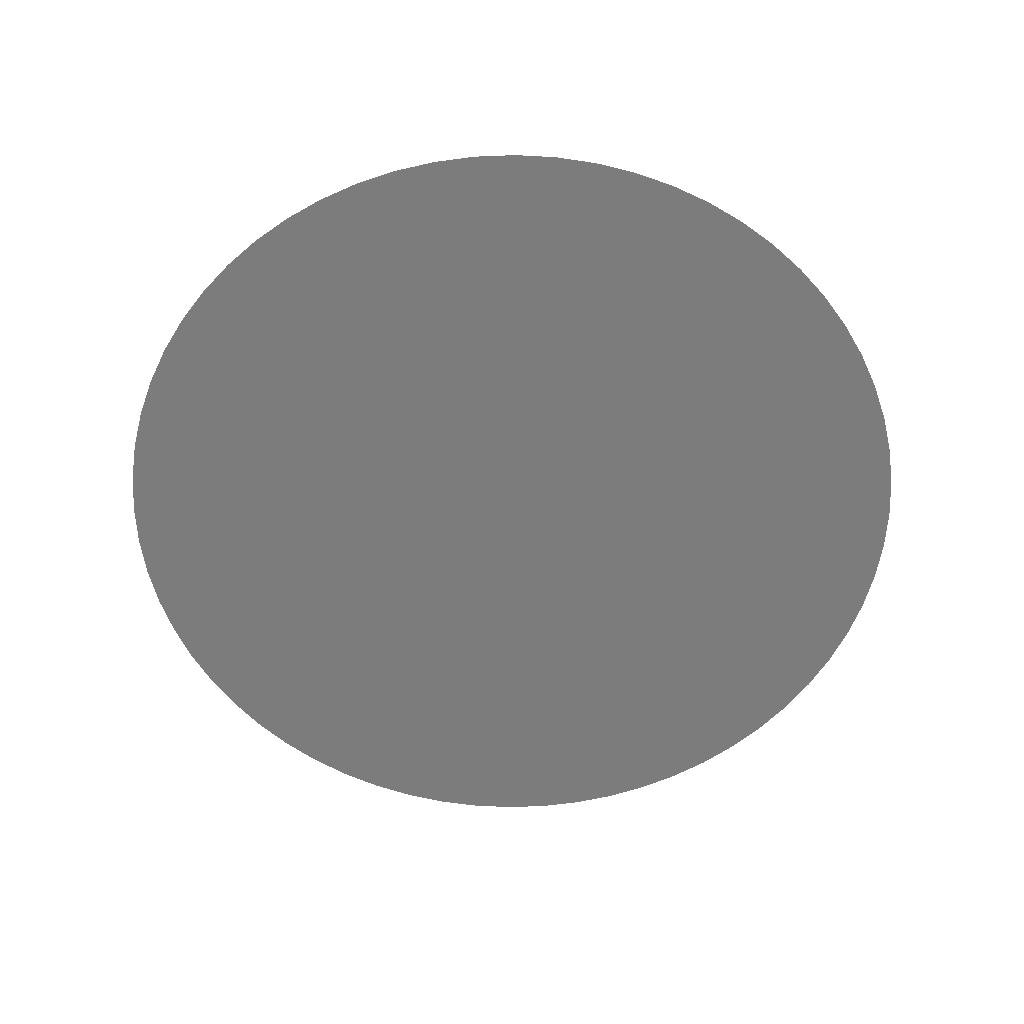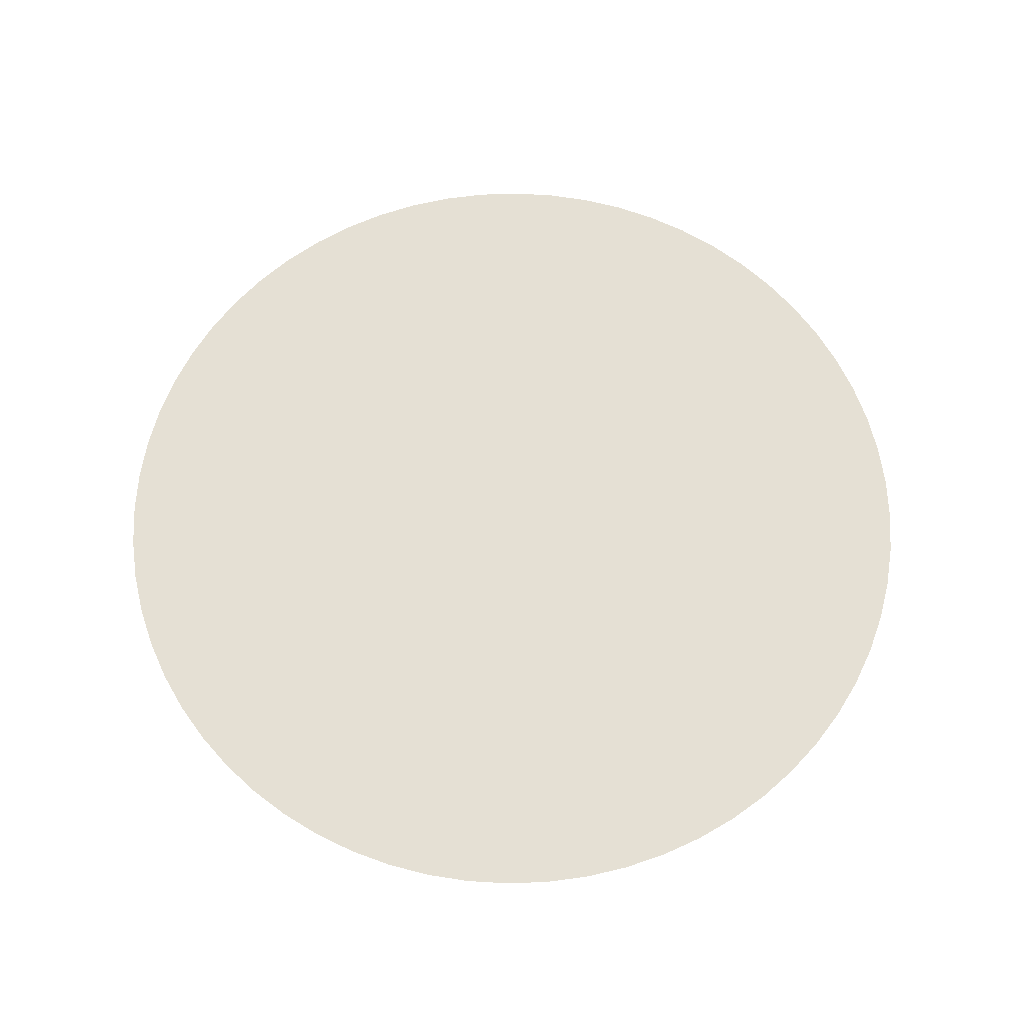
<metadata>
{"format":"obj","ext":"obj","renderer":"f3d","projection":"perspective","resolution":1024,"background":"white","views":[{"elev":-58.8,"azim":-56.7,"up":"+Z"},{"elev":65.2,"azim":-140.0,"up":"+Z"}]}
</metadata>
<code>
g SM_VFX_Crawl_Disk
v -5.482 -55.66 -1.907e-05
v -2.015e-05 -42.47 -1.907e-05
v -2.6e-05 -55.93 -1.907e-05
v -4.163 -42.27 -1.907e-05
v -10.91 -54.85 -1.907e-05
v -1.447e-05 -29.24 -1.907e-05
v -8.286 -41.66 -1.907e-05
v -16.23 -53.52 -1.907e-05
v -2.866 -29.1 -1.907e-05
v -9.491e-06 -17.86 -1.907e-05
v -12.33 -40.64 -1.907e-05
v -21.4 -51.67 -1.907e-05
v -5.705 -28.68 -1.907e-05
v -1.75 -17.77 -1.907e-05
v -3.62e-06 -3.494 -1.907e-05
v -0.3425 -3.477 -1.907e-05
v -3.483 -17.51 -1.907e-05
v -0.6816 -3.427 -1.907e-05
v -16.25 -39.24 -1.907e-05
v -26.36 -49.32 -1.907e-05
v -8.488 -27.98 -1.907e-05
v -5.183 -17.09 -1.907e-05
v -1.014 -3.344 -1.907e-05
v -20.02 -37.46 -1.907e-05
v -31.07 -46.5 -1.907e-05
v -11.19 -27.02 -1.907e-05
v -6.833 -16.5 -1.907e-05
v -1.337 -3.228 -1.907e-05
v -23.6 -35.31 -1.907e-05
v -35.48 -43.23 -1.907e-05
v -13.78 -25.79 -1.907e-05
v -8.417 -15.75 -1.907e-05
v -1.647 -3.081 -1.907e-05
v -26.94 -32.83 -1.907e-05
v -39.55 -39.55 -1.907e-05
v -16.25 -24.31 -1.907e-05
v -9.92 -14.85 -1.907e-05
v -1.941 -2.905 -1.907e-05
v -30.03 -30.03 -1.907e-05
v -43.23 -35.48 -1.907e-05
v -18.55 -22.6 -1.907e-05
v -11.33 -13.8 -1.907e-05
v -2.217 -2.701 -1.907e-05
v -32.83 -26.94 -1.907e-05
v -46.5 -31.07 -1.907e-05
v -20.68 -20.68 -1.907e-05
v -12.63 -12.63 -1.907e-05
v -2.471 -2.471 -1.907e-05
v -35.31 -23.6 -1.907e-05
v -49.32 -26.36 -1.907e-05
v -22.6 -18.55 -1.907e-05
v -13.8 -11.33 -1.907e-05
v -2.701 -2.217 -1.907e-05
v -37.46 -20.02 -1.907e-05
v -51.67 -21.4 -1.907e-05
v -24.31 -16.25 -1.907e-05
v -14.85 -9.92 -1.907e-05
v -2.905 -1.941 -1.907e-05
v -39.24 -16.25 -1.907e-05
v -53.52 -16.23 -1.907e-05
v -25.79 -13.78 -1.907e-05
v -15.75 -8.417 -1.907e-05
v -3.081 -1.647 -1.907e-05
v -40.64 -12.33 -1.907e-05
v -54.85 -10.91 -1.907e-05
v -27.02 -11.19 -1.907e-05
v -16.5 -6.833 -1.907e-05
v -3.228 -1.337 -1.907e-05
v -41.66 -8.286 -1.907e-05
v -55.66 -5.482 -1.907e-05
v -27.98 -8.488 -1.907e-05
v -17.09 -5.183 -1.907e-05
v -3.344 -1.014 -1.907e-05
v -42.27 -4.163 -1.907e-05
v -55.93 -4.489e-05 -1.907e-05
v -28.68 -5.705 -1.907e-05
v -17.51 -3.483 -1.907e-05
v -3.427 -0.6816 -1.907e-05
v -42.47 -3.533e-05 -1.907e-05
v -55.66 5.482 -1.907e-05
v -29.1 -2.866 -1.907e-05
v -17.77 -1.75 -1.907e-05
v -3.477 -0.3425 -1.907e-05
v -42.27 4.163 -1.907e-05
v -54.85 10.91 -1.907e-05
v -29.24 -2.605e-05 -1.907e-05
v -17.86 -1.706e-05 -1.907e-05
v -3.494 -7.374e-06 -1.907e-05
v -41.66 8.286 -1.907e-05
v -53.52 16.23 -1.907e-05
v -29.1 2.866 -1.907e-05
v -17.77 1.75 -1.907e-05
v -3.477 0.3425 -1.907e-05
v -40.64 12.33 -1.907e-05
v -51.67 21.4 -1.907e-05
v -28.68 5.705 -1.907e-05
v -17.51 3.483 -1.907e-05
v -3.427 0.6816 -1.907e-05
v -39.24 16.25 -1.907e-05
v -49.32 26.36 -1.907e-05
v -27.98 8.488 -1.907e-05
v -17.09 5.183 -1.907e-05
v -3.344 1.014 -1.907e-05
v -37.46 20.02 -1.907e-05
v -46.5 31.07 -1.907e-05
v -27.02 11.19 -1.907e-05
v -16.5 6.833 -1.907e-05
v -3.228 1.337 -1.907e-05
v -35.31 23.6 -1.907e-05
v -43.23 35.48 -1.907e-05
v -25.79 13.78 -1.907e-05
v -15.75 8.417 -1.907e-05
v -3.081 1.647 -1.907e-05
v -32.83 26.94 -1.907e-05
v -39.55 39.55 -1.907e-05
v -24.31 16.25 -1.907e-05
v -14.85 9.92 -1.907e-05
v -2.905 1.941 -1.907e-05
v -30.03 30.03 -1.907e-05
v -35.48 43.23 -1.907e-05
v -22.6 18.55 -1.907e-05
v -13.8 11.33 -1.907e-05
v -2.701 2.217 -1.907e-05
v -26.94 32.83 -1.907e-05
v -31.07 46.5 -1.907e-05
v -20.68 20.68 -1.907e-05
v -12.63 12.63 -1.907e-05
v -2.471 2.471 -1.907e-05
v -23.6 35.31 -1.907e-05
v -26.36 49.32 -1.907e-05
v -18.55 22.6 -1.907e-05
v -11.33 13.8 -1.907e-05
v -2.217 2.701 -1.907e-05
v -20.02 37.46 -1.907e-05
v -21.4 51.67 -1.907e-05
v -16.25 24.31 -1.907e-05
v -9.92 14.85 -1.907e-05
v -1.941 2.905 -1.907e-05
v -16.25 39.24 -1.907e-05
v -16.23 53.52 -1.907e-05
v -13.78 25.79 -1.907e-05
v -8.417 15.75 -1.907e-05
v -1.647 3.081 -1.907e-05
v -12.33 40.64 -1.907e-05
v -10.91 54.85 -1.907e-05
v -11.19 27.02 -1.907e-05
v -6.833 16.5 -1.907e-05
v -1.337 3.228 -1.907e-05
v -8.286 41.66 -1.907e-05
v -5.482 55.66 -1.907e-05
v -8.488 27.98 -1.907e-05
v -5.183 17.09 -1.907e-05
v -1.014 3.344 -1.907e-05
v -4.163 42.27 -1.907e-05
v -9.112e-06 55.93 -1.907e-05
v -5.705 28.68 -1.907e-05
v -3.483 17.51 -1.907e-05
v -0.6816 3.427 -1.907e-05
v -7.321e-06 42.47 -1.907e-05
v 5.482 55.66 -1.907e-05
v -2.866 29.1 -1.907e-05
v -1.75 17.77 -1.907e-05
v -0.3425 3.477 -1.907e-05
v 4.163 42.27 -1.907e-05
v 10.91 54.85 -1.907e-05
v -5.638e-06 29.24 -1.907e-05
v -4.099e-06 17.86 -1.907e-05
v -2.565e-06 3.494 -1.907e-05
v 8.286 41.66 -1.907e-05
v 16.23 53.52 -1.907e-05
v 2.866 29.1 -1.907e-05
v 1.75 17.77 -1.907e-05
v 0.3425 3.477 -1.907e-05
v 12.33 40.64 -1.907e-05
v 21.4 51.67 -1.907e-05
v 5.705 28.68 -1.907e-05
v 3.483 17.51 -1.907e-05
v 0.6816 3.427 -1.907e-05
v 16.25 39.24 -1.907e-05
v 26.36 49.32 -1.907e-05
v 8.488 27.98 -1.907e-05
v 5.183 17.09 -1.907e-05
v 1.014 3.344 -1.907e-05
v 20.02 37.46 -1.907e-05
v 31.07 46.5 -1.907e-05
v 11.19 27.02 -1.907e-05
v 6.833 16.5 -1.907e-05
v 1.337 3.228 -1.907e-05
v 23.6 35.31 -1.907e-05
v 35.48 43.23 -1.907e-05
v 13.78 25.79 -1.907e-05
v 8.417 15.75 -1.907e-05
v 1.647 3.081 -1.907e-05
v 26.94 32.83 -1.907e-05
v 39.55 39.55 -1.907e-05
v 16.25 24.31 -1.907e-05
v 9.92 14.85 -1.907e-05
v 1.941 2.905 -1.907e-05
v 30.03 30.03 -1.907e-05
v 43.23 35.48 -1.907e-05
v 18.55 22.6 -1.907e-05
v 11.33 13.8 -1.907e-05
v 2.217 2.701 -1.907e-05
v 32.83 26.94 -1.907e-05
v 46.5 31.07 -1.907e-05
v 20.68 20.68 -1.907e-05
v 12.63 12.63 -1.907e-05
v 2.471 2.471 -1.907e-05
v 35.31 23.6 -1.907e-05
v 49.32 26.36 -1.907e-05
v 22.6 18.55 -1.907e-05
v 13.8 11.33 -1.907e-05
v 2.701 2.217 -1.907e-05
v 37.46 20.02 -1.907e-05
v 51.67 21.4 -1.907e-05
v 24.31 16.25 -1.907e-05
v 14.85 9.92 -1.907e-05
v 2.905 1.941 -1.907e-05
v 39.24 16.25 -1.907e-05
v 53.52 16.23 -1.907e-05
v 25.79 13.78 -1.907e-05
v 15.75 8.417 -1.907e-05
v 3.081 1.647 -1.907e-05
v 40.64 12.33 -1.907e-05
v 54.85 10.91 -1.907e-05
v 27.02 11.19 -1.907e-05
v 16.5 6.833 -1.907e-05
v 3.228 1.337 -1.907e-05
v 41.66 8.286 -1.907e-05
v 55.66 5.482 -1.907e-05
v 27.98 8.488 -1.907e-05
v 17.09 5.183 -1.907e-05
v 3.344 1.014 -1.907e-05
v 42.27 4.163 -1.907e-05
v 55.93 0 -1.907e-05
v 28.68 5.705 -1.907e-05
v 17.51 3.483 -1.907e-05
v 3.427 0.6816 -1.907e-05
v 42.47 -1.243e-06 -1.907e-05
v 55.66 -5.482 -1.907e-05
v 29.1 2.866 -1.907e-05
v 17.77 1.75 -1.907e-05
v 3.477 0.3425 -1.907e-05
v 42.27 -4.163 -1.907e-05
v 54.85 -10.91 -1.907e-05
v 29.24 -2.581e-06 -1.907e-05
v 17.86 -2.725e-06 -1.907e-05
v 3.494 -4.57e-06 -1.907e-05
v 41.66 -8.286 -1.907e-05
v 53.52 -16.23 -1.907e-05
v 29.1 -2.866 -1.907e-05
v 17.77 -1.75 -1.907e-05
v 3.477 -0.3425 -1.907e-05
v 40.64 -12.33 -1.907e-05
v 51.67 -21.4 -1.907e-05
v 28.68 -5.705 -1.907e-05
v 17.51 -3.483 -1.907e-05
v 3.427 -0.6817 -1.907e-05
v 39.24 -16.25 -1.907e-05
v 49.32 -26.36 -1.907e-05
v 27.98 -8.488 -1.907e-05
v 17.09 -5.183 -1.907e-05
v 3.344 -1.014 -1.907e-05
v 37.46 -20.02 -1.907e-05
v 46.5 -31.07 -1.907e-05
v 27.02 -11.19 -1.907e-05
v 16.5 -6.833 -1.907e-05
v 3.228 -1.337 -1.907e-05
v 35.31 -23.6 -1.907e-05
v 43.23 -35.48 -1.907e-05
v 25.79 -13.78 -1.907e-05
v 15.75 -8.417 -1.907e-05
v 3.081 -1.647 -1.907e-05
v 32.83 -26.94 -1.907e-05
v 39.55 -39.55 -1.907e-05
v 24.31 -16.25 -1.907e-05
v 14.85 -9.92 -1.907e-05
v 2.905 -1.941 -1.907e-05
v 30.03 -30.03 -1.907e-05
v 35.48 -43.23 -1.907e-05
v 22.6 -18.55 -1.907e-05
v 13.8 -11.33 -1.907e-05
v 2.701 -2.217 -1.907e-05
v 26.94 -32.83 -1.907e-05
v 31.07 -46.5 -1.907e-05
v 20.68 -20.68 -1.907e-05
v 12.63 -12.63 -1.907e-05
v 2.471 -2.471 -1.907e-05
v 23.6 -35.31 -1.907e-05
v 26.36 -49.32 -1.907e-05
v 18.55 -22.6 -1.907e-05
v 11.33 -13.8 -1.907e-05
v 2.217 -2.701 -1.907e-05
v 20.02 -37.46 -1.907e-05
v 21.4 -51.67 -1.907e-05
v 16.25 -24.31 -1.907e-05
v 9.92 -14.85 -1.907e-05
v 1.941 -2.905 -1.907e-05
v 16.25 -39.24 -1.907e-05
v 16.23 -53.52 -1.907e-05
v 13.78 -25.79 -1.907e-05
v 8.417 -15.75 -1.907e-05
v 1.647 -3.081 -1.907e-05
v 12.33 -40.64 -1.907e-05
v 10.91 -54.85 -1.907e-05
v 11.19 -27.02 -1.907e-05
v 6.833 -16.5 -1.907e-05
v 1.337 -3.228 -1.907e-05
v 8.286 -41.66 -1.907e-05
v 5.482 -55.66 -1.907e-05
v 8.488 -27.98 -1.907e-05
v 5.183 -17.09 -1.907e-05
v 1.014 -3.344 -1.907e-05
v 4.163 -42.27 -1.907e-05
v -2.6e-05 -55.93 -1.907e-05
v -2.015e-05 -42.47 -1.907e-05
v 5.705 -28.68 -1.907e-05
v 3.483 -17.51 -1.907e-05
v 0.6816 -3.427 -1.907e-05
v 2.866 -29.1 -1.907e-05
v -1.447e-05 -29.24 -1.907e-05
v 1.75 -17.77 -1.907e-05
v 0.3425 -3.477 -1.907e-05
v -9.491e-06 -17.86 -1.907e-05
v -3.62e-06 -3.494 -1.907e-05
v -1.996e-06 -4.57e-06 -1.907e-05
v 3.477 0.3425 -1.907e-05
v 3.494 -4.57e-06 -1.907e-05
v 3.427 0.6816 -1.907e-05
v 3.477 -0.3425 -1.907e-05
v 3.344 1.014 -1.907e-05
v 3.427 -0.6817 -1.907e-05
v 3.228 1.337 -1.907e-05
v 3.344 -1.014 -1.907e-05
v 3.081 1.647 -1.907e-05
v 3.228 -1.337 -1.907e-05
v 2.905 1.941 -1.907e-05
v 3.081 -1.647 -1.907e-05
v 2.701 2.217 -1.907e-05
v 2.905 -1.941 -1.907e-05
v 2.471 2.471 -1.907e-05
v 2.701 -2.217 -1.907e-05
v 2.217 2.701 -1.907e-05
v 2.471 -2.471 -1.907e-05
v 1.941 2.905 -1.907e-05
v 2.217 -2.701 -1.907e-05
v 1.647 3.081 -1.907e-05
v 1.941 -2.905 -1.907e-05
v 1.337 3.228 -1.907e-05
v 1.647 -3.081 -1.907e-05
v 1.014 3.344 -1.907e-05
v 1.337 -3.228 -1.907e-05
v 0.6816 3.427 -1.907e-05
v 1.014 -3.344 -1.907e-05
v 0.3425 3.477 -1.907e-05
v 0.6816 -3.427 -1.907e-05
v -2.565e-06 3.494 -1.907e-05
v 0.3425 -3.477 -1.907e-05
v -0.3425 3.477 -1.907e-05
v -3.62e-06 -3.494 -1.907e-05
v -0.6816 3.427 -1.907e-05
v -0.3425 -3.477 -1.907e-05
v -1.014 3.344 -1.907e-05
v -0.6816 -3.427 -1.907e-05
v -1.337 3.228 -1.907e-05
v -1.014 -3.344 -1.907e-05
v -1.647 3.081 -1.907e-05
v -1.337 -3.228 -1.907e-05
v -1.941 2.905 -1.907e-05
v -1.647 -3.081 -1.907e-05
v -2.217 2.701 -1.907e-05
v -1.941 -2.905 -1.907e-05
v -2.471 2.471 -1.907e-05
v -2.217 -2.701 -1.907e-05
v -2.701 2.217 -1.907e-05
v -2.471 -2.471 -1.907e-05
v -2.905 1.941 -1.907e-05
v -2.701 -2.217 -1.907e-05
v -3.081 1.647 -1.907e-05
v -2.905 -1.941 -1.907e-05
v -3.228 1.337 -1.907e-05
v -3.081 -1.647 -1.907e-05
v -3.344 1.014 -1.907e-05
v -3.228 -1.337 -1.907e-05
v -3.427 0.6816 -1.907e-05
v -3.344 -1.014 -1.907e-05
v -3.477 0.3425 -1.907e-05
v -3.427 -0.6816 -1.907e-05
v -3.494 -7.374e-06 -1.907e-05
v -3.477 -0.3425 -1.907e-05
g SM_VFX_Crawl_Disk_0
f 3 2 1
f 2 4 1
f 1 4 5
f 2 6 4
f 4 7 5
f 5 7 8
f 6 9 4
f 4 9 7
f 6 10 9
f 7 11 8
f 8 11 12
f 9 13 7
f 7 13 11
f 10 14 9
f 9 14 13
f 10 15 14
f 15 16 14
f 14 16 17
f 14 17 13
f 16 18 17
f 11 19 12
f 12 19 20
f 13 21 11
f 13 17 21
f 11 21 19
f 17 18 22
f 17 22 21
f 18 23 22
f 19 24 20
f 20 24 25
f 21 26 19
f 21 22 26
f 19 26 24
f 22 23 27
f 22 27 26
f 23 28 27
f 24 29 25
f 25 29 30
f 26 31 24
f 26 27 31
f 24 31 29
f 27 28 32
f 27 32 31
f 28 33 32
f 29 34 30
f 30 34 35
f 31 36 29
f 31 32 36
f 29 36 34
f 32 33 37
f 32 37 36
f 33 38 37
f 34 39 35
f 35 39 40
f 36 41 34
f 36 37 41
f 34 41 39
f 37 38 42
f 37 42 41
f 38 43 42
f 39 44 40
f 40 44 45
f 41 46 39
f 41 42 46
f 39 46 44
f 42 43 47
f 42 47 46
f 43 48 47
f 44 49 45
f 45 49 50
f 46 51 44
f 46 47 51
f 44 51 49
f 47 48 52
f 47 52 51
f 48 53 52
f 49 54 50
f 50 54 55
f 51 56 49
f 51 52 56
f 49 56 54
f 52 53 57
f 52 57 56
f 53 58 57
f 54 59 55
f 55 59 60
f 56 61 54
f 56 57 61
f 54 61 59
f 57 58 62
f 57 62 61
f 58 63 62
f 59 64 60
f 60 64 65
f 61 66 59
f 61 62 66
f 59 66 64
f 62 63 67
f 62 67 66
f 63 68 67
f 64 69 65
f 65 69 70
f 66 71 64
f 66 67 71
f 64 71 69
f 67 68 72
f 67 72 71
f 68 73 72
f 69 74 70
f 70 74 75
f 71 76 69
f 71 72 76
f 69 76 74
f 72 73 77
f 72 77 76
f 73 78 77
f 74 79 75
f 75 79 80
f 76 81 74
f 76 77 81
f 74 81 79
f 77 78 82
f 77 82 81
f 78 83 82
f 79 84 80
f 80 84 85
f 81 86 79
f 81 82 86
f 79 86 84
f 82 83 87
f 82 87 86
f 83 88 87
f 84 89 85
f 85 89 90
f 86 91 84
f 86 87 91
f 84 91 89
f 87 88 92
f 87 92 91
f 88 93 92
f 89 94 90
f 90 94 95
f 91 96 89
f 91 92 96
f 89 96 94
f 92 93 97
f 92 97 96
f 93 98 97
f 94 99 95
f 95 99 100
f 96 101 94
f 96 97 101
f 94 101 99
f 97 98 102
f 97 102 101
f 98 103 102
f 99 104 100
f 100 104 105
f 101 106 99
f 101 102 106
f 99 106 104
f 102 103 107
f 102 107 106
f 103 108 107
f 104 109 105
f 105 109 110
f 106 111 104
f 106 107 111
f 104 111 109
f 107 108 112
f 107 112 111
f 108 113 112
f 109 114 110
f 110 114 115
f 111 116 109
f 111 112 116
f 109 116 114
f 112 113 117
f 112 117 116
f 113 118 117
f 114 119 115
f 115 119 120
f 116 121 114
f 116 117 121
f 114 121 119
f 117 118 122
f 117 122 121
f 118 123 122
f 119 124 120
f 120 124 125
f 121 126 119
f 121 122 126
f 119 126 124
f 122 123 127
f 122 127 126
f 123 128 127
f 124 129 125
f 125 129 130
f 126 131 124
f 126 127 131
f 124 131 129
f 127 128 132
f 127 132 131
f 128 133 132
f 129 134 130
f 130 134 135
f 131 136 129
f 131 132 136
f 129 136 134
f 132 133 137
f 132 137 136
f 133 138 137
f 134 139 135
f 135 139 140
f 136 141 134
f 136 137 141
f 134 141 139
f 137 138 142
f 137 142 141
f 138 143 142
f 139 144 140
f 140 144 145
f 141 146 139
f 141 142 146
f 139 146 144
f 142 143 147
f 142 147 146
f 143 148 147
f 144 149 145
f 145 149 150
f 146 151 144
f 146 147 151
f 144 151 149
f 147 148 152
f 147 152 151
f 148 153 152
f 149 154 150
f 150 154 155
f 151 156 149
f 151 152 156
f 149 156 154
f 152 153 157
f 152 157 156
f 153 158 157
f 154 159 155
f 155 159 160
f 156 161 154
f 156 157 161
f 154 161 159
f 157 158 162
f 157 162 161
f 158 163 162
f 159 164 160
f 160 164 165
f 161 166 159
f 161 162 166
f 159 166 164
f 162 163 167
f 162 167 166
f 163 168 167
f 164 169 165
f 165 169 170
f 166 171 164
f 166 167 171
f 164 171 169
f 167 168 172
f 167 172 171
f 168 173 172
f 169 174 170
f 170 174 175
f 171 176 169
f 171 172 176
f 169 176 174
f 172 173 177
f 172 177 176
f 173 178 177
f 174 179 175
f 175 179 180
f 176 181 174
f 176 177 181
f 174 181 179
f 177 178 182
f 177 182 181
f 178 183 182
f 179 184 180
f 180 184 185
f 181 186 179
f 181 182 186
f 179 186 184
f 182 183 187
f 182 187 186
f 183 188 187
f 184 189 185
f 185 189 190
f 186 191 184
f 186 187 191
f 184 191 189
f 187 188 192
f 187 192 191
f 188 193 192
f 189 194 190
f 190 194 195
f 191 196 189
f 191 192 196
f 189 196 194
f 192 193 197
f 192 197 196
f 193 198 197
f 194 199 195
f 195 199 200
f 196 201 194
f 196 197 201
f 194 201 199
f 197 198 202
f 197 202 201
f 198 203 202
f 199 204 200
f 200 204 205
f 201 206 199
f 201 202 206
f 199 206 204
f 202 203 207
f 202 207 206
f 203 208 207
f 204 209 205
f 205 209 210
f 206 211 204
f 206 207 211
f 204 211 209
f 207 208 212
f 207 212 211
f 208 213 212
f 209 214 210
f 210 214 215
f 211 216 209
f 211 212 216
f 209 216 214
f 212 213 217
f 212 217 216
f 213 218 217
f 214 219 215
f 215 219 220
f 216 221 214
f 216 217 221
f 214 221 219
f 217 218 222
f 217 222 221
f 218 223 222
f 219 224 220
f 220 224 225
f 221 226 219
f 221 222 226
f 219 226 224
f 222 223 227
f 222 227 226
f 223 228 227
f 224 229 225
f 225 229 230
f 226 231 224
f 226 227 231
f 224 231 229
f 227 228 232
f 227 232 231
f 228 233 232
f 229 234 230
f 230 234 235
f 231 236 229
f 231 232 236
f 229 236 234
f 232 233 237
f 232 237 236
f 233 238 237
f 234 239 235
f 235 239 240
f 236 241 234
f 236 237 241
f 234 241 239
f 237 238 242
f 237 242 241
f 238 243 242
f 239 244 240
f 240 244 245
f 241 246 239
f 241 242 246
f 239 246 244
f 242 243 247
f 242 247 246
f 243 248 247
f 244 249 245
f 245 249 250
f 246 251 244
f 246 247 251
f 244 251 249
f 247 248 252
f 247 252 251
f 248 253 252
f 249 254 250
f 250 254 255
f 251 256 249
f 251 252 256
f 249 256 254
f 252 253 257
f 252 257 256
f 253 258 257
f 254 259 255
f 255 259 260
f 256 261 254
f 256 257 261
f 254 261 259
f 257 258 262
f 257 262 261
f 258 263 262
f 259 264 260
f 260 264 265
f 261 266 259
f 261 262 266
f 259 266 264
f 262 263 267
f 262 267 266
f 263 268 267
f 264 269 265
f 265 269 270
f 266 271 264
f 266 267 271
f 264 271 269
f 267 268 272
f 267 272 271
f 268 273 272
f 269 274 270
f 270 274 275
f 271 276 269
f 271 272 276
f 269 276 274
f 272 273 277
f 272 277 276
f 273 278 277
f 274 279 275
f 275 279 280
f 276 281 274
f 276 277 281
f 274 281 279
f 277 278 282
f 277 282 281
f 278 283 282
f 279 284 280
f 280 284 285
f 281 286 279
f 281 282 286
f 279 286 284
f 282 283 287
f 282 287 286
f 283 288 287
f 284 289 285
f 285 289 290
f 286 291 284
f 286 287 291
f 284 291 289
f 287 288 292
f 287 292 291
f 288 293 292
f 289 294 290
f 290 294 295
f 291 296 289
f 291 292 296
f 289 296 294
f 292 293 297
f 292 297 296
f 293 298 297
f 294 299 295
f 295 299 300
f 296 301 294
f 296 297 301
f 294 301 299
f 297 298 302
f 297 302 301
f 298 303 302
f 299 304 300
f 300 304 305
f 301 306 299
f 301 302 306
f 299 306 304
f 302 303 307
f 302 307 306
f 303 308 307
f 304 309 305
f 305 309 310
f 306 311 304
f 306 307 311
f 304 311 309
f 307 308 312
f 307 312 311
f 308 313 312
f 309 314 310
f 310 314 315
f 314 316 315
f 311 317 309
f 311 312 317
f 309 317 314
f 312 313 318
f 312 318 317
f 313 319 318
f 314 320 316
f 317 320 314
f 317 318 320
f 320 321 316
f 318 319 322
f 318 322 320
f 320 322 321
f 319 323 322
f 322 324 321
f 322 323 324
f 323 325 324
f 328 327 326
f 327 329 326
f 330 328 326
f 329 331 326
f 332 330 326
f 331 333 326
f 334 332 326
f 333 335 326
f 336 334 326
f 335 337 326
f 338 336 326
f 337 339 326
f 340 338 326
f 339 341 326
f 342 340 326
f 341 343 326
f 344 342 326
f 343 345 326
f 346 344 326
f 345 347 326
f 348 346 326
f 347 349 326
f 350 348 326
f 349 351 326
f 352 350 326
f 351 353 326
f 354 352 326
f 353 355 326
f 356 354 326
f 355 357 326
f 358 356 326
f 357 359 326
f 360 358 326
f 359 361 326
f 362 360 326
f 361 363 326
f 364 362 326
f 363 365 326
f 366 364 326
f 365 367 326
f 368 366 326
f 367 369 326
f 370 368 326
f 369 371 326
f 372 370 326
f 371 373 326
f 374 372 326
f 373 375 326
f 376 374 326
f 375 377 326
f 378 376 326
f 377 379 326
f 380 378 326
f 379 381 326
f 382 380 326
f 381 383 326
f 384 382 326
f 383 385 326
f 386 384 326
f 385 387 326
f 388 386 326
f 387 389 326
f 390 388 326
f 389 390 326

</code>
